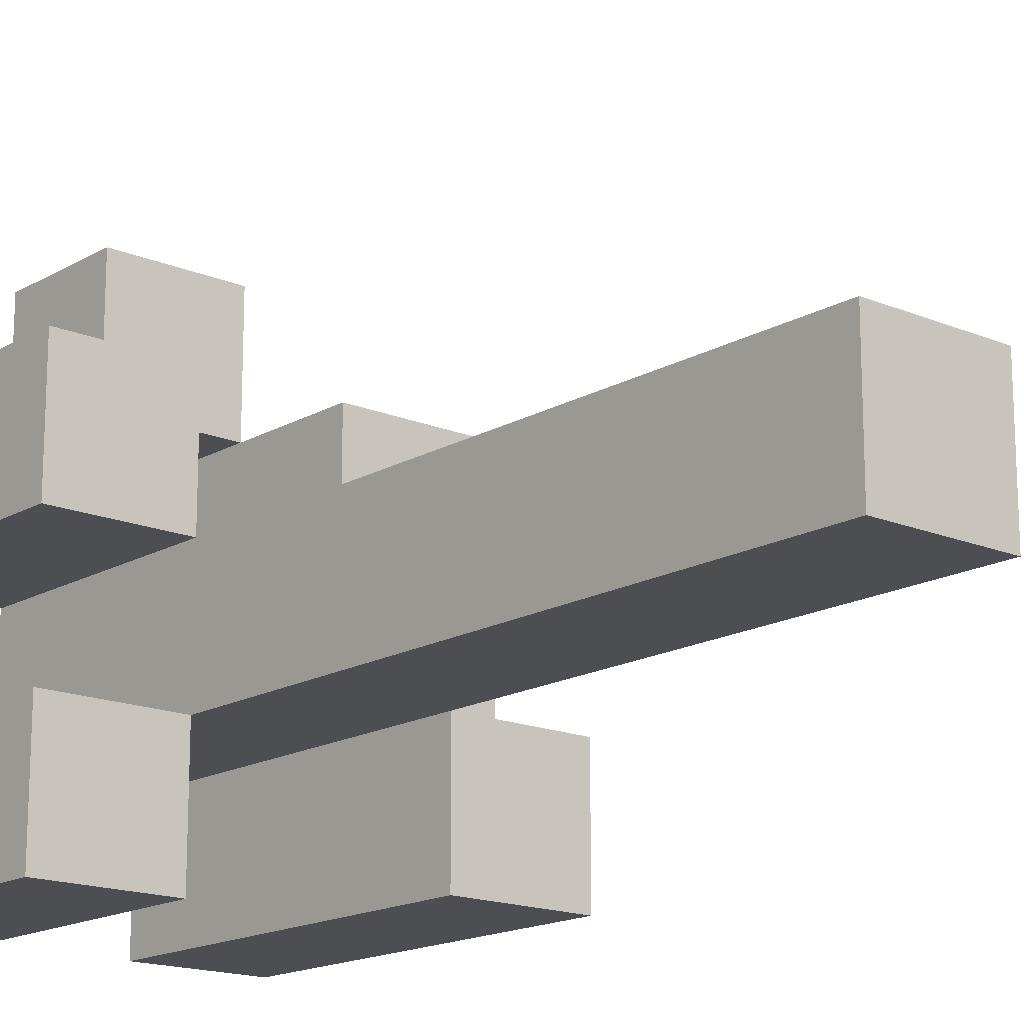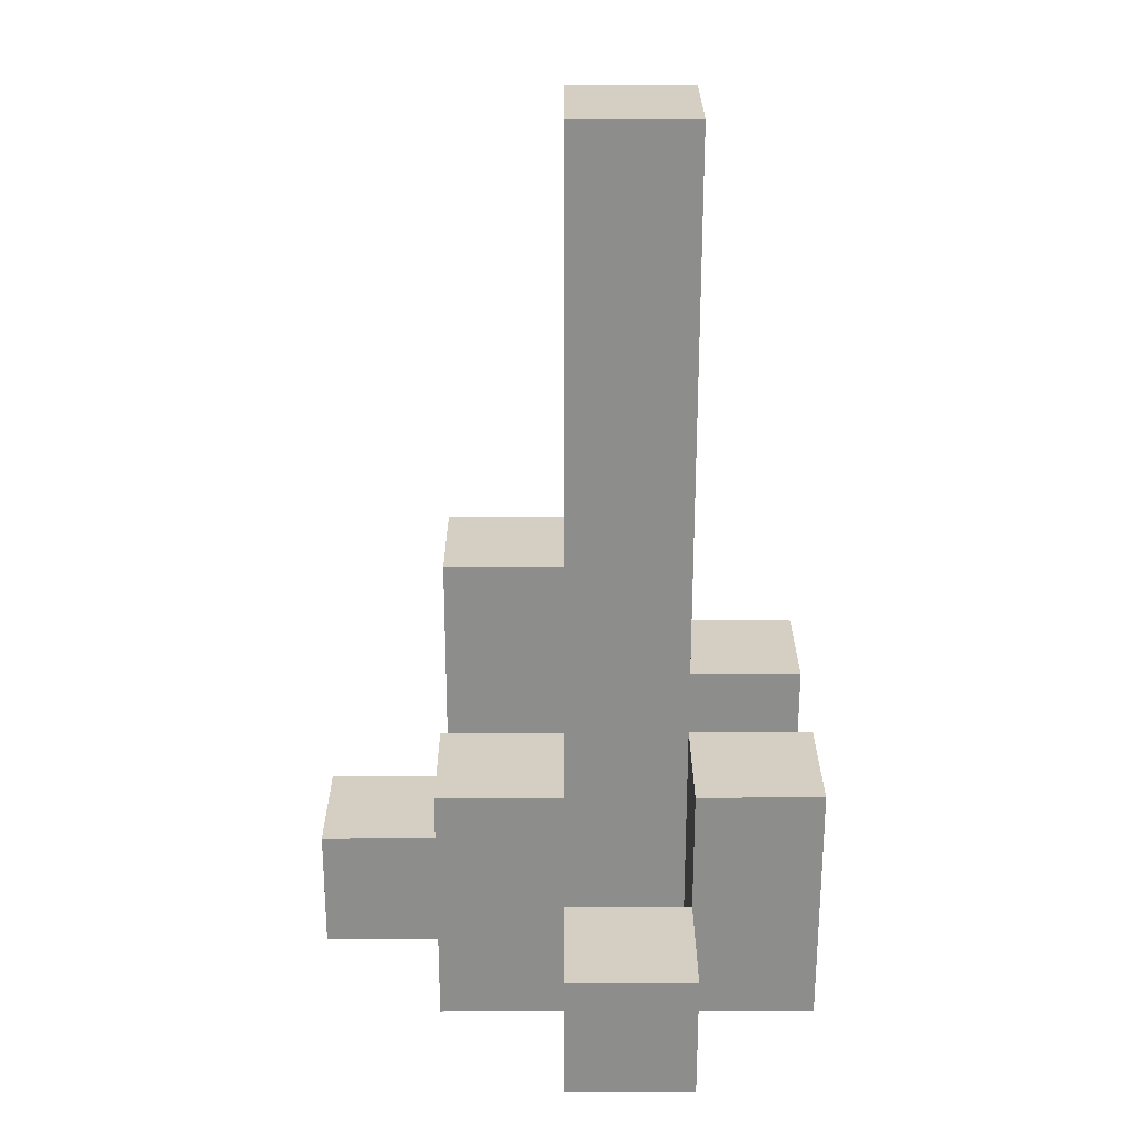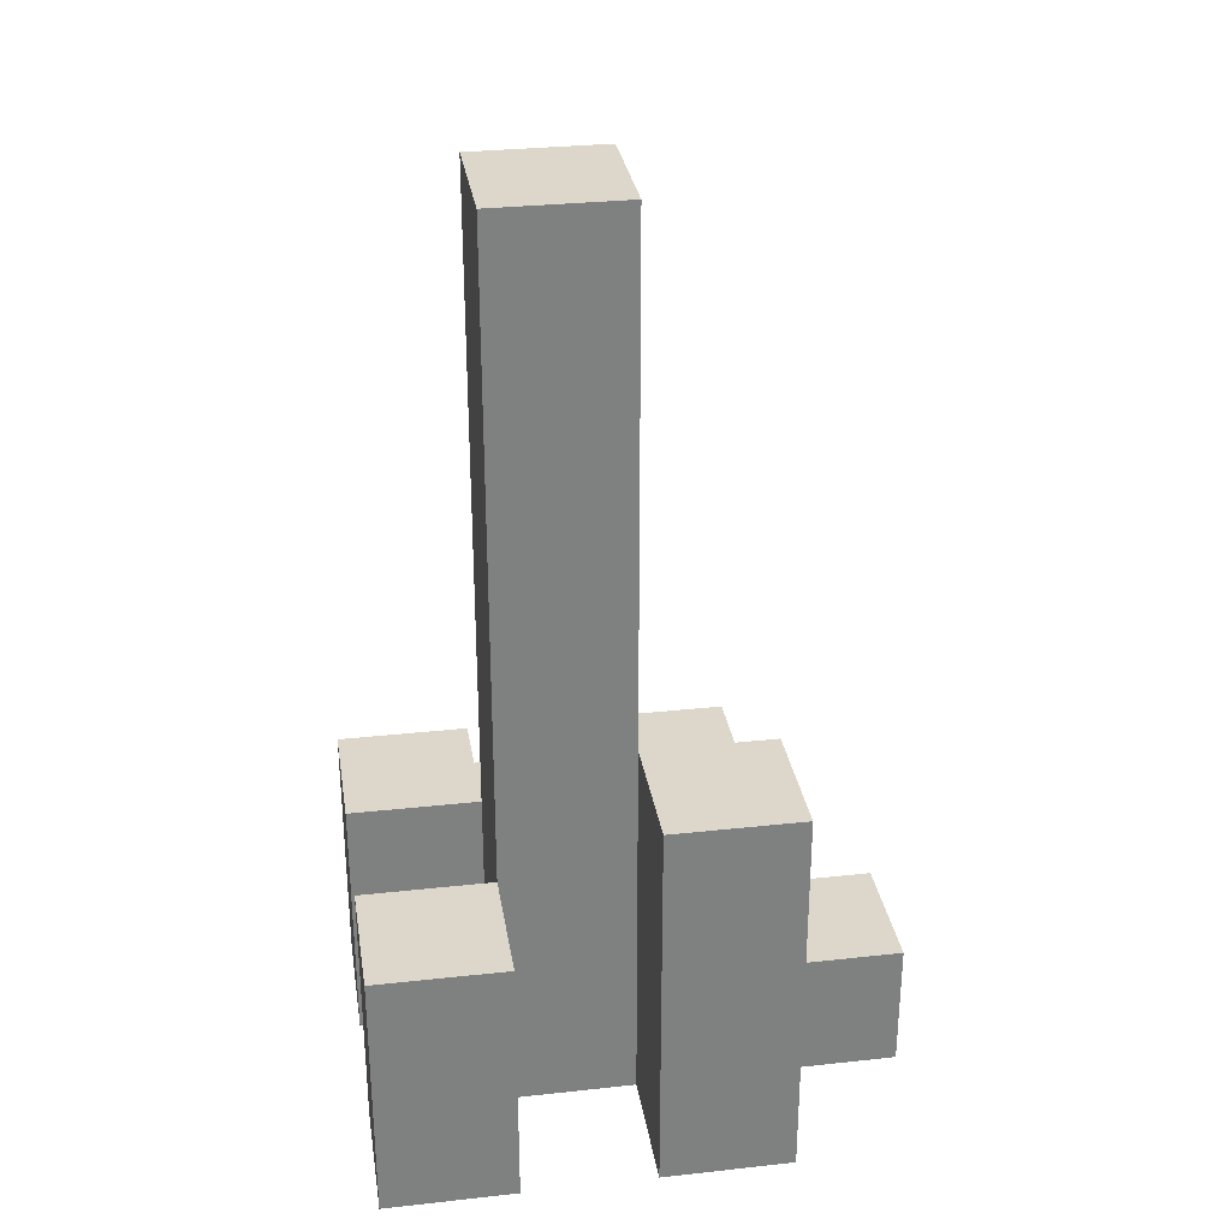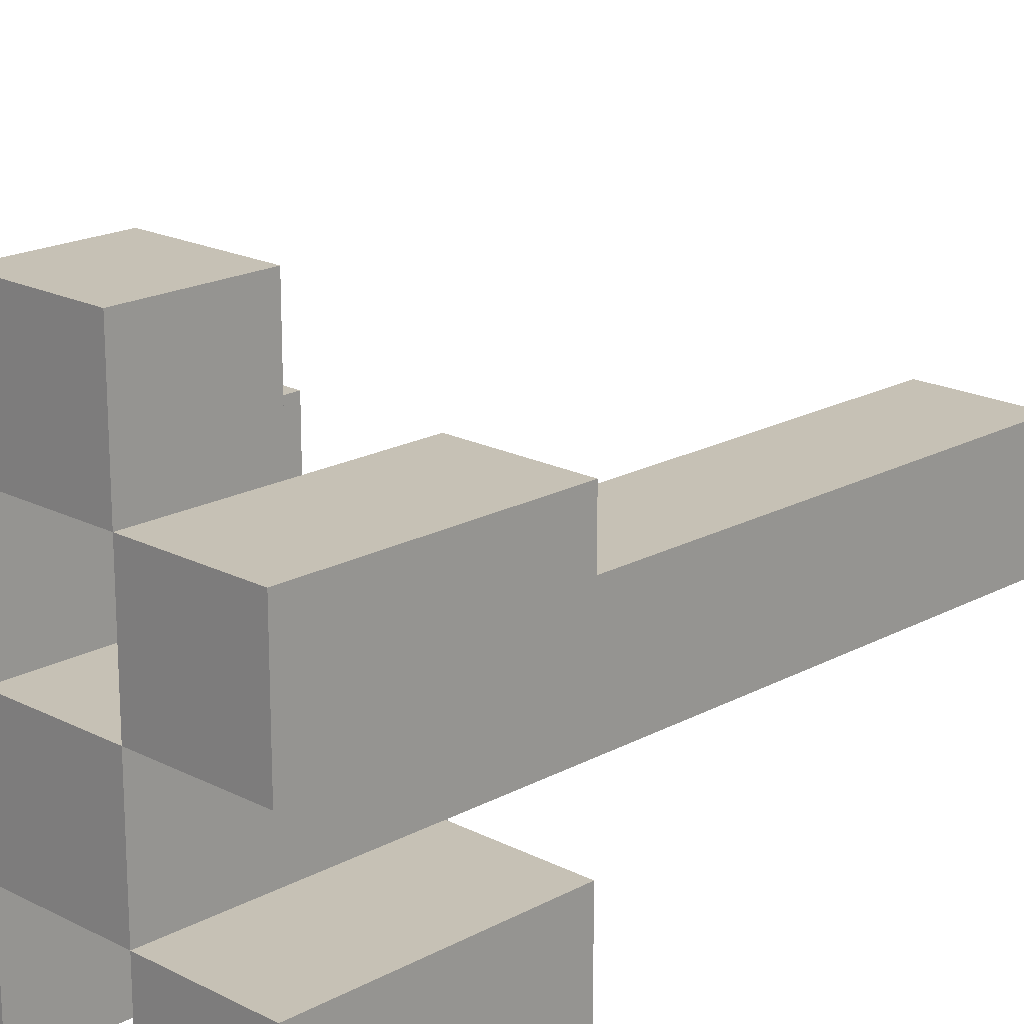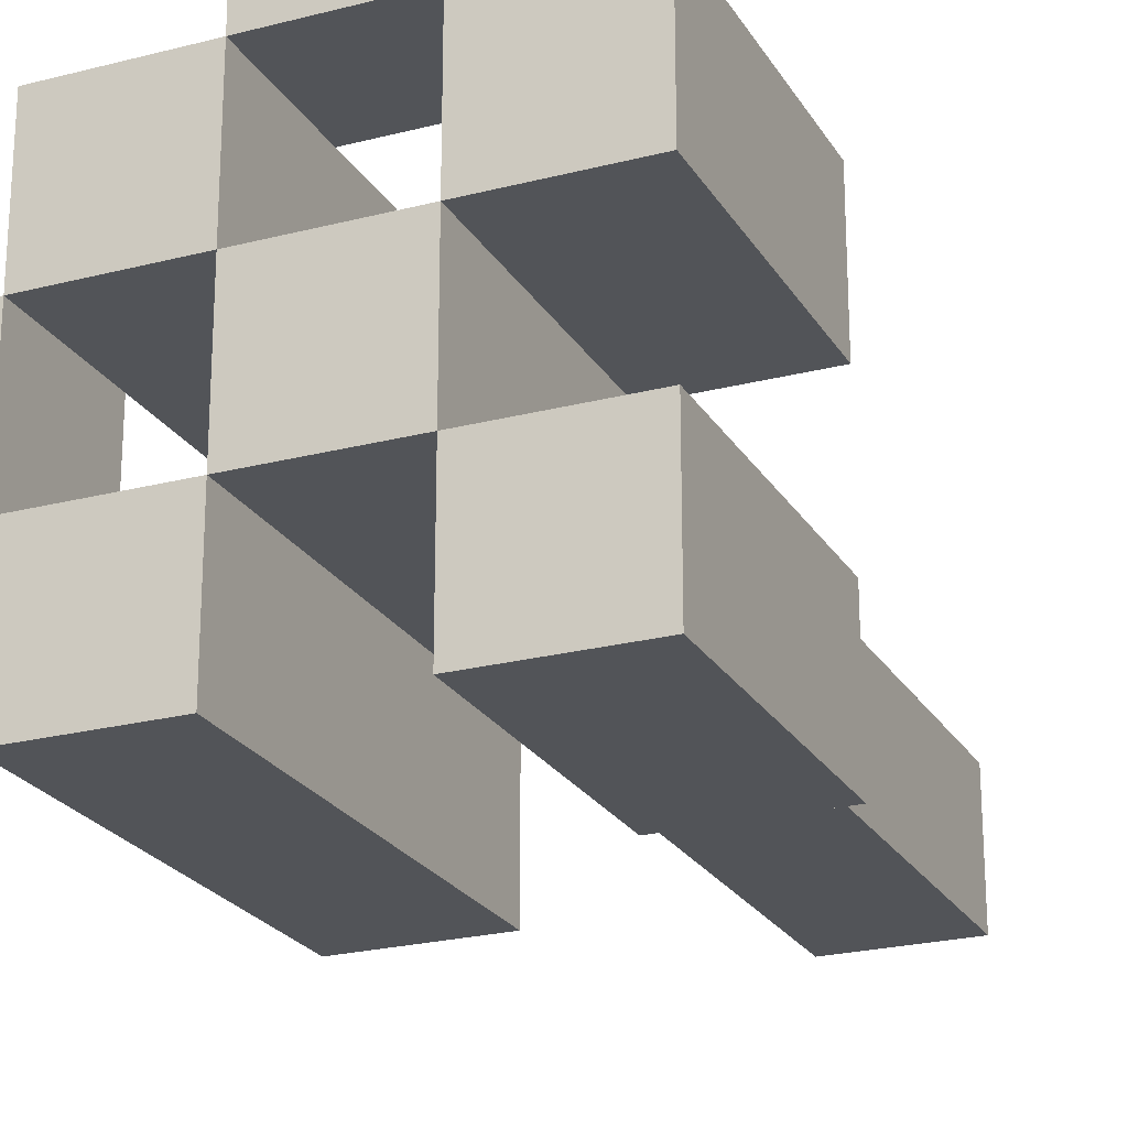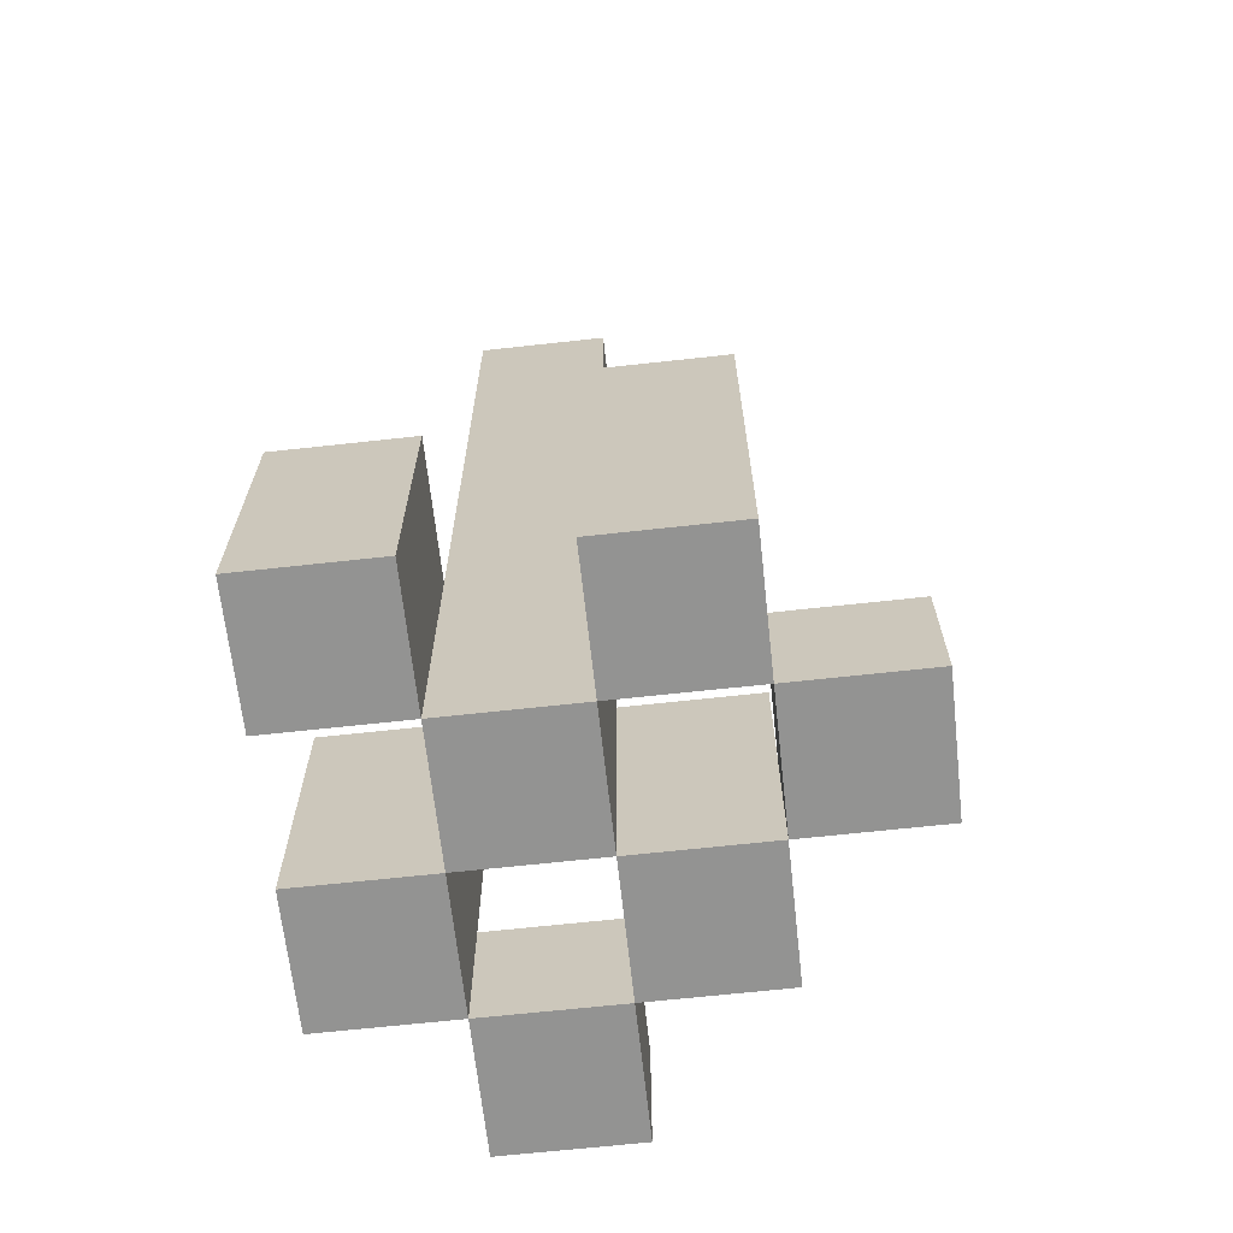
<metadata>
{"format":"obj","ext":"obj","renderer":"f3d","projection":"perspective","resolution":1024,"background":"white","views":[{"elev":-16.6,"azim":139.4,"up":"+Z"},{"elev":25.5,"azim":-0.1,"up":"+Y"},{"elev":30.5,"azim":171.0,"up":"+Y"},{"elev":18.8,"azim":44.2,"up":"+Z"},{"elev":-23.3,"azim":23.6,"up":"+Z"},{"elev":-66.6,"azim":-173.7,"up":"+Y"}]}
</metadata>
<code>
o
v -31.4 0.9 27.4
v -31.5 0.9 27.4
v -31.4 1 27.4
v -31.5 1 27.4
v -31.3 0.9 27.3
v -31.4 0.9 27.3
v -31.5 0.9 27.3
v -31.6 0.9 27.3
v -31.4 1 27.3
v -31.5 1 27.3
v -31.3 1.1 27.3
v -31.4 1.1 27.3
v -31.5 1.1 27.3
v -31.6 1.1 27.3
v -31.4 0.9 27.2
v -31.5 0.9 27.2
v -31.6 0.9 27.2
v -31.7 0.9 27.2
v -31.6 1 27.2
v -31.7 1 27.2
v -31.4 1.1 27.2
v -31.5 1.1 27.2
v -31.4 1.6 27.2
v -31.5 1.6 27.2
v -31.3 0.9 27.1
v -31.4 0.9 27.1
v -31.5 0.9 27.1
v -31.6 0.9 27.1
v -31.6 1 27.1
v -31.3 1.1 27.1
v -31.4 1.1 27.1
v -31.5 1.2 27.1
v -31.6 1.2 27.1
v -31.4 0.9 27.3
v -31.5 0.9 27.3
v -31.4 1 27.3
v -31.5 1 27.3
v -31.3 0.9 27.2
v -31.4 0.9 27.2
v -31.5 0.9 27.2
v -31.6 0.9 27.2
v -31.6 1 27.2
v -31.3 1.1 27.2
v -31.4 1.1 27.2
v -31.5 1.1 27.2
v -31.6 1.1 27.2
v -31.4 0.9 27.1
v -31.5 0.9 27.1
v -31.6 0.9 27.1
v -31.7 0.9 27.1
v -31.6 1 27.1
v -31.7 1 27.1
v -31.4 1.1 27.1
v -31.5 1.2 27.1
v -31.4 1.6 27.1
v -31.5 1.6 27.1
v -31.3 0.9 27
v -31.4 0.9 27
v -31.5 0.9 27
v -31.6 0.9 27
v -31.3 1.1 27
v -31.4 1.1 27
v -31.5 1.2 27
v -31.6 1.2 27
v -31.3 0.9 27.3
v -31.3 1.1 27.3
v -31.3 0.9 27.2
v -31.3 1.1 27.2
v -31.3 0.9 27.1
v -31.3 1.1 27.1
v -31.3 0.9 27
v -31.3 1.1 27
v -31.4 0.9 27.4
v -31.4 1 27.4
v -31.4 0.9 27.3
v -31.4 1 27.3
v -31.4 0.9 27.2
v -31.4 1.1 27.2
v -31.4 1.6 27.2
v -31.4 0.9 27.1
v -31.4 1.1 27.1
v -31.4 1.6 27.1
v -31.5 0.9 27.3
v -31.5 1 27.3
v -31.5 1.1 27.3
v -31.5 0.9 27.2
v -31.5 1.1 27.2
v -31.5 0.9 27.1
v -31.5 1.2 27.1
v -31.5 0.9 27
v -31.5 1.2 27
v -31.6 0.9 27.2
v -31.6 1 27.2
v -31.6 0.9 27.1
v -31.6 1 27.1
v -31.4 0.9 27.3
v -31.4 1 27.3
v -31.4 1.1 27.3
v -31.4 0.9 27.2
v -31.4 1.1 27.2
v -31.4 0.9 27.1
v -31.4 1.1 27.1
v -31.4 0.9 27
v -31.4 1.1 27
v -31.5 0.9 27.4
v -31.5 1 27.4
v -31.5 0.9 27.3
v -31.5 1 27.3
v -31.5 0.9 27.2
v -31.5 1.1 27.2
v -31.5 1.6 27.2
v -31.5 0.9 27.1
v -31.5 1.2 27.1
v -31.5 1.6 27.1
v -31.6 0.9 27.3
v -31.6 1.1 27.3
v -31.6 0.9 27.2
v -31.6 1 27.2
v -31.6 1.1 27.2
v -31.6 0.9 27.1
v -31.6 1 27.1
v -31.6 1.2 27.1
v -31.6 0.9 27
v -31.6 1.2 27
v -31.7 0.9 27.2
v -31.7 1 27.2
v -31.7 0.9 27.1
v -31.7 1 27.1
v -31.3 0.9 27.3
v -31.3 0.9 27.2
v -31.3 0.9 27.1
v -31.3 0.9 27
v -31.4 0.9 27.4
v -31.4 0.9 27.3
v -31.4 0.9 27.2
v -31.4 0.9 27.1
v -31.4 0.9 27
v -31.5 0.9 27.4
v -31.5 0.9 27.3
v -31.5 0.9 27.2
v -31.5 0.9 27.1
v -31.5 0.9 27
v -31.6 0.9 27.3
v -31.6 0.9 27.2
v -31.6 0.9 27.1
v -31.6 0.9 27
v -31.7 0.9 27.2
v -31.7 0.9 27.1
v -31.4 1 27.4
v -31.4 1 27.3
v -31.5 1 27.4
v -31.5 1 27.3
v -31.6 1 27.2
v -31.6 1 27.1
v -31.7 1 27.2
v -31.7 1 27.1
v -31.3 1.1 27.3
v -31.3 1.1 27.2
v -31.3 1.1 27.1
v -31.3 1.1 27
v -31.4 1.1 27.3
v -31.4 1.1 27.2
v -31.4 1.1 27.1
v -31.4 1.1 27
v -31.5 1.1 27.3
v -31.5 1.1 27.2
v -31.6 1.1 27.3
v -31.6 1.1 27.2
v -31.5 1.2 27.1
v -31.5 1.2 27
v -31.6 1.2 27.1
v -31.6 1.2 27
v -31.4 1.6 27.2
v -31.4 1.6 27.1
v -31.5 1.6 27.2
v -31.5 1.6 27.1
f 3 2 1
f 4 2 3
f 9 6 5
f 10 8 7
f 11 9 5
f 12 9 11
f 13 8 10
f 14 8 13
f 19 18 17
f 20 18 19
f 21 16 15
f 22 16 21
f 23 22 21
f 24 22 23
f 29 28 27
f 30 26 25
f 31 26 30
f 32 29 27
f 33 29 32
f 34 35 36
f 36 35 37
f 40 41 42
f 38 39 43
f 43 39 44
f 40 42 45
f 45 42 46
f 49 50 51
f 51 50 52
f 47 48 53
f 53 48 54
f 53 54 55
f 55 54 56
f 57 58 61
f 61 58 62
f 59 60 63
f 63 60 64
f 67 66 65
f 68 66 67
f 71 70 69
f 72 70 71
f 75 74 73
f 76 74 75
f 80 78 77
f 80 79 78
f 81 79 80
f 82 79 81
f 86 84 83
f 86 85 84
f 87 85 86
f 90 89 88
f 91 89 90
f 94 93 92
f 95 93 94
f 96 97 99
f 97 98 99
f 99 98 100
f 101 102 103
f 103 102 104
f 105 106 107
f 107 106 108
f 109 110 112
f 110 111 112
f 112 111 113
f 113 111 114
f 115 116 117
f 117 116 118
f 118 116 119
f 120 121 123
f 121 122 123
f 123 122 124
f 125 126 127
f 127 126 128
f 134 130 129
f 135 130 134
f 136 132 131
f 137 132 136
f 138 134 133
f 139 134 138
f 140 136 135
f 141 136 140
f 143 140 139
f 144 140 143
f 145 142 141
f 146 142 145
f 147 145 144
f 148 145 147
f 149 150 151
f 151 150 152
f 153 154 155
f 155 154 156
f 157 158 161
f 161 158 162
f 159 160 163
f 163 160 164
f 165 166 167
f 167 166 168
f 169 170 171
f 171 170 172
f 173 174 175
f 175 174 176

</code>
